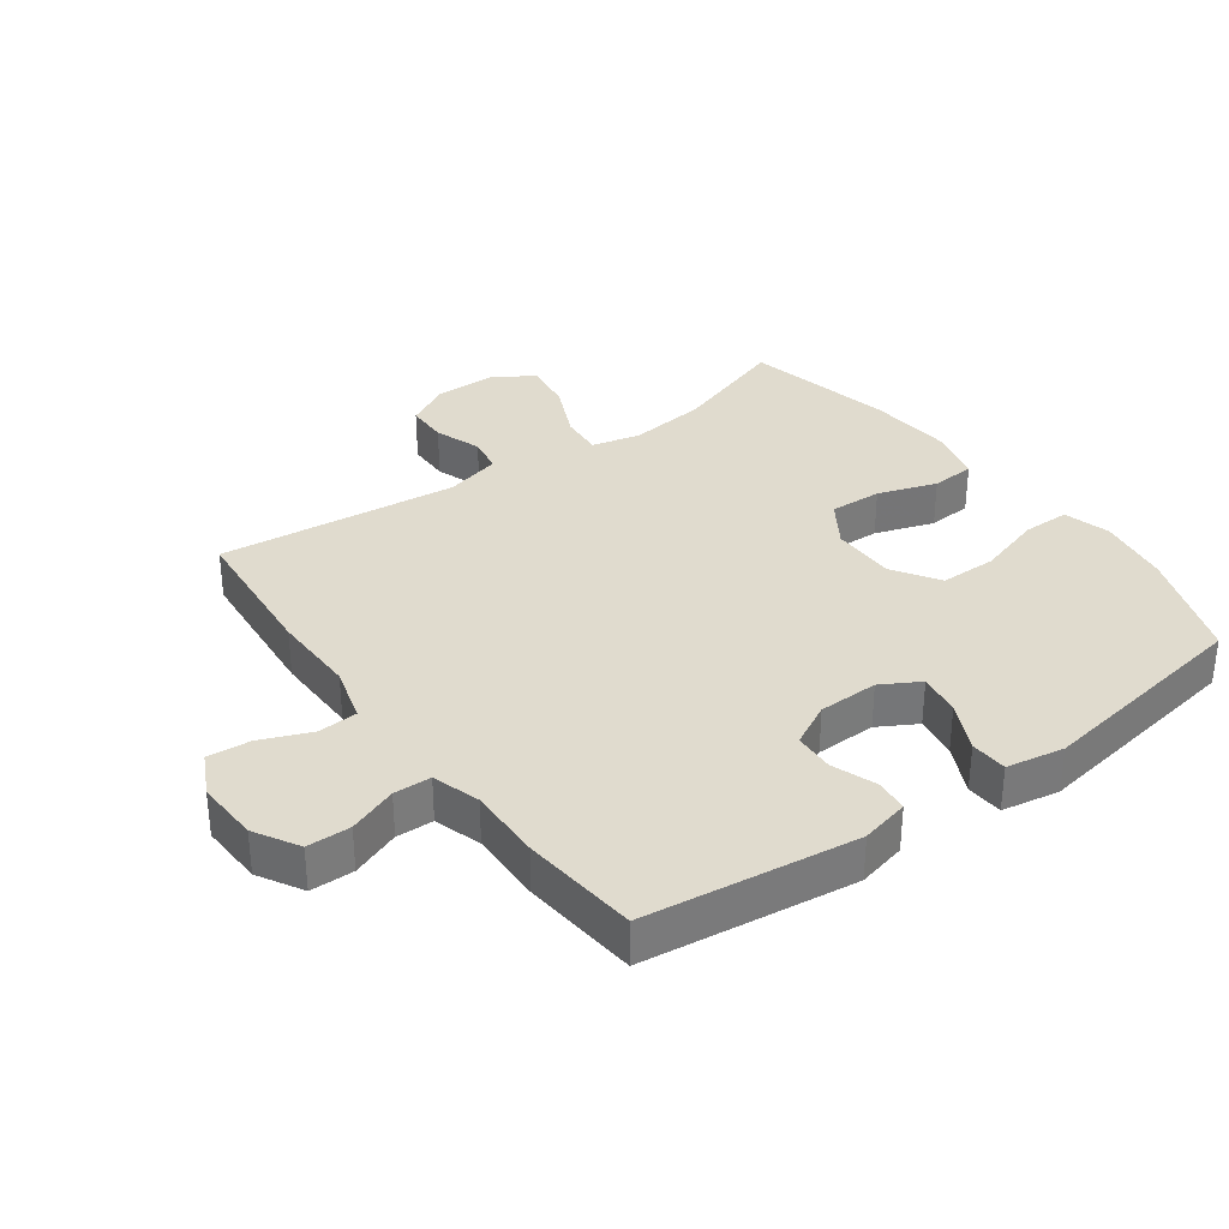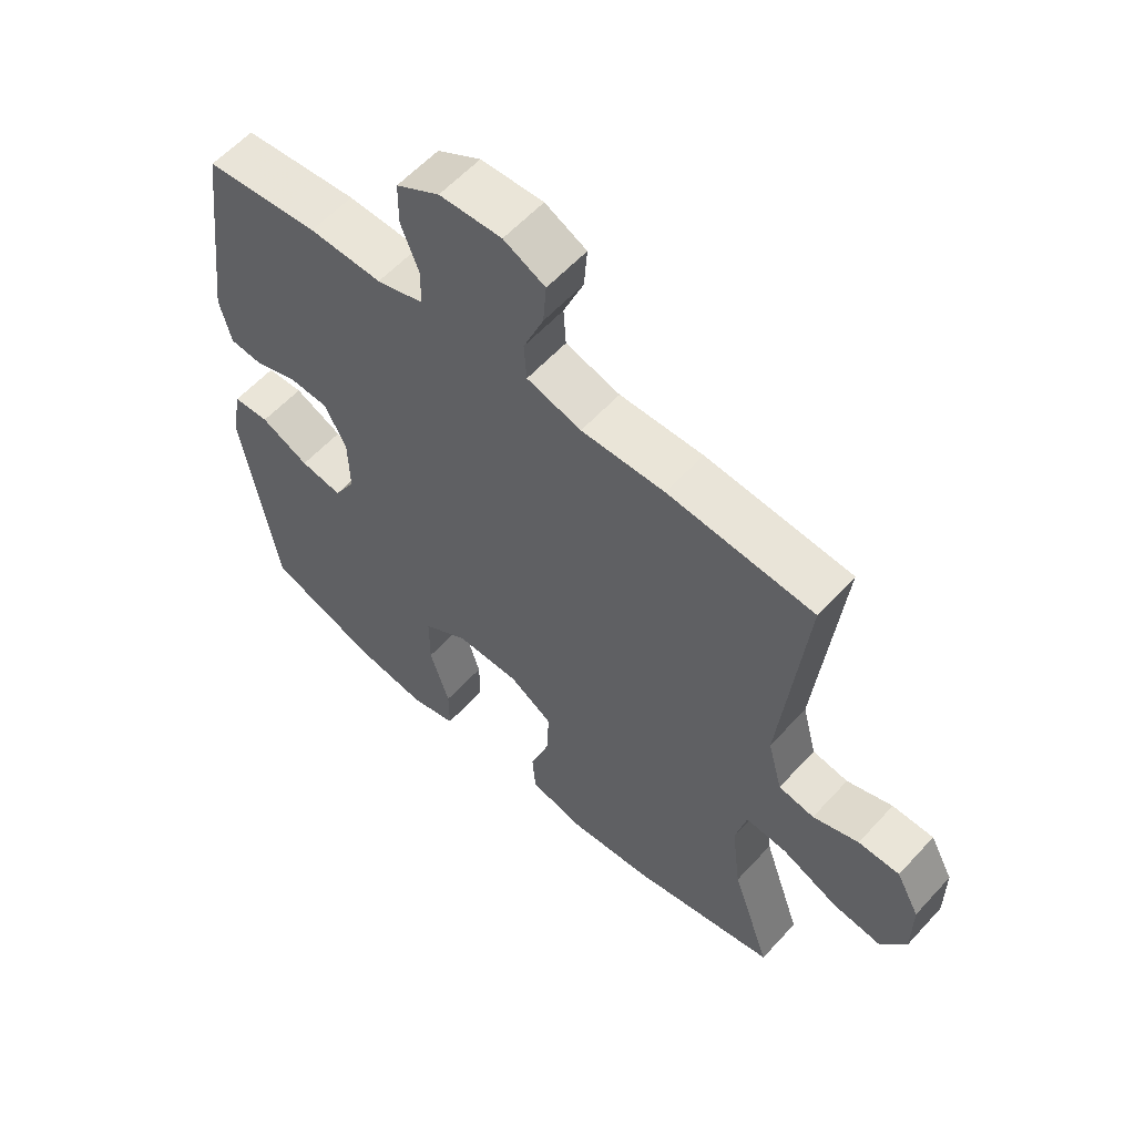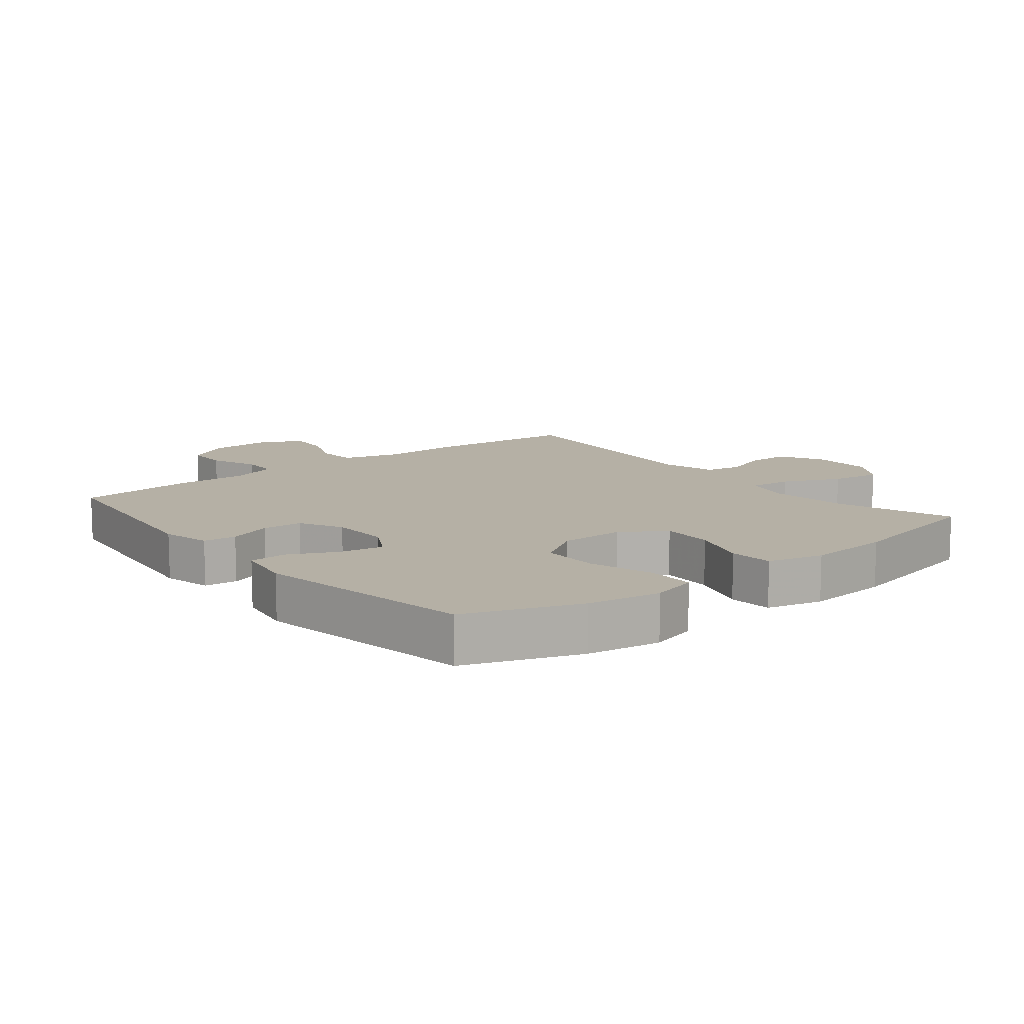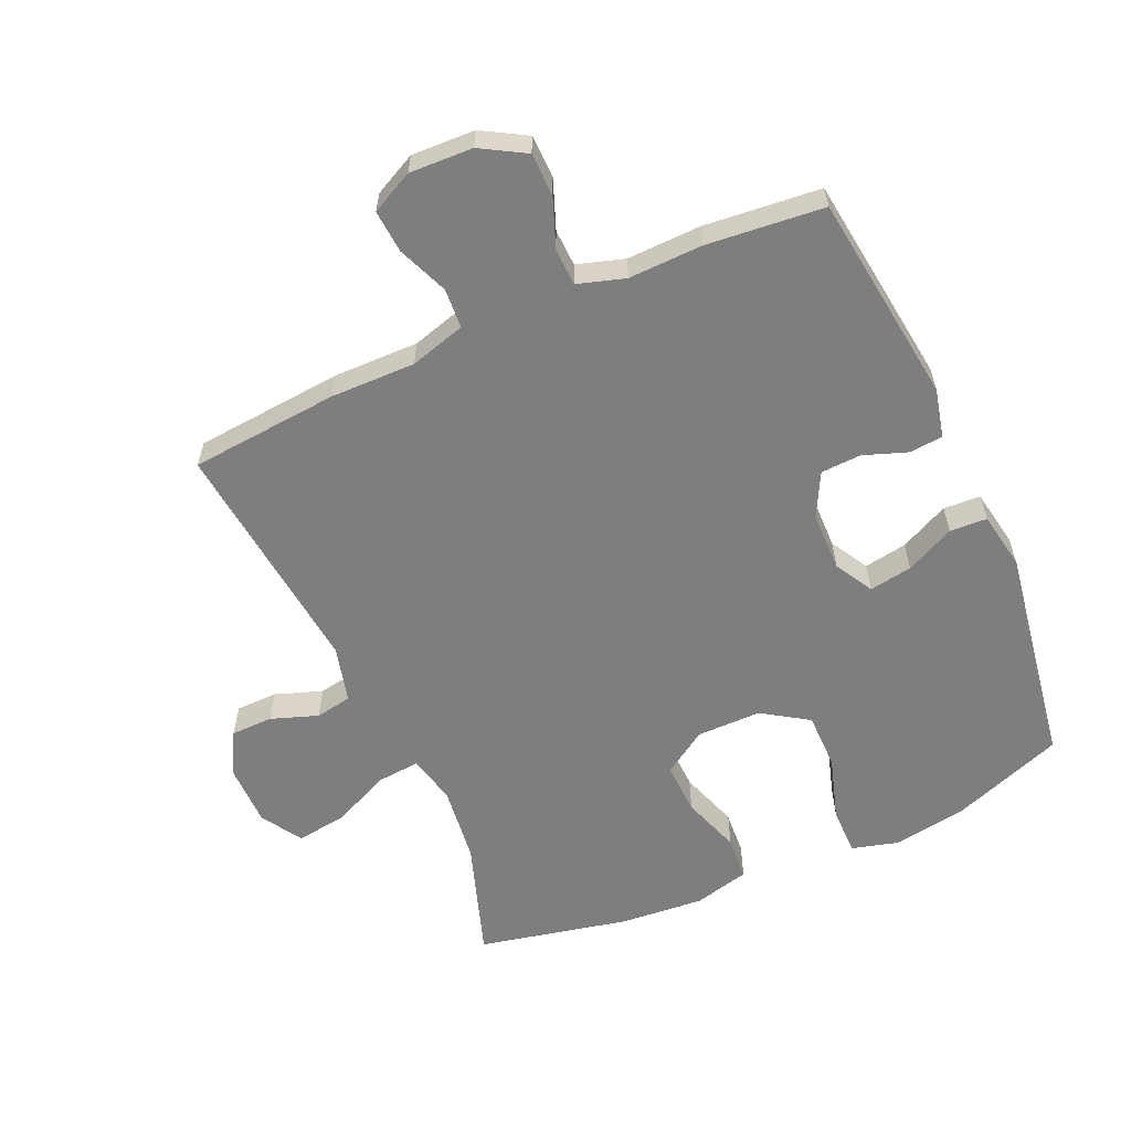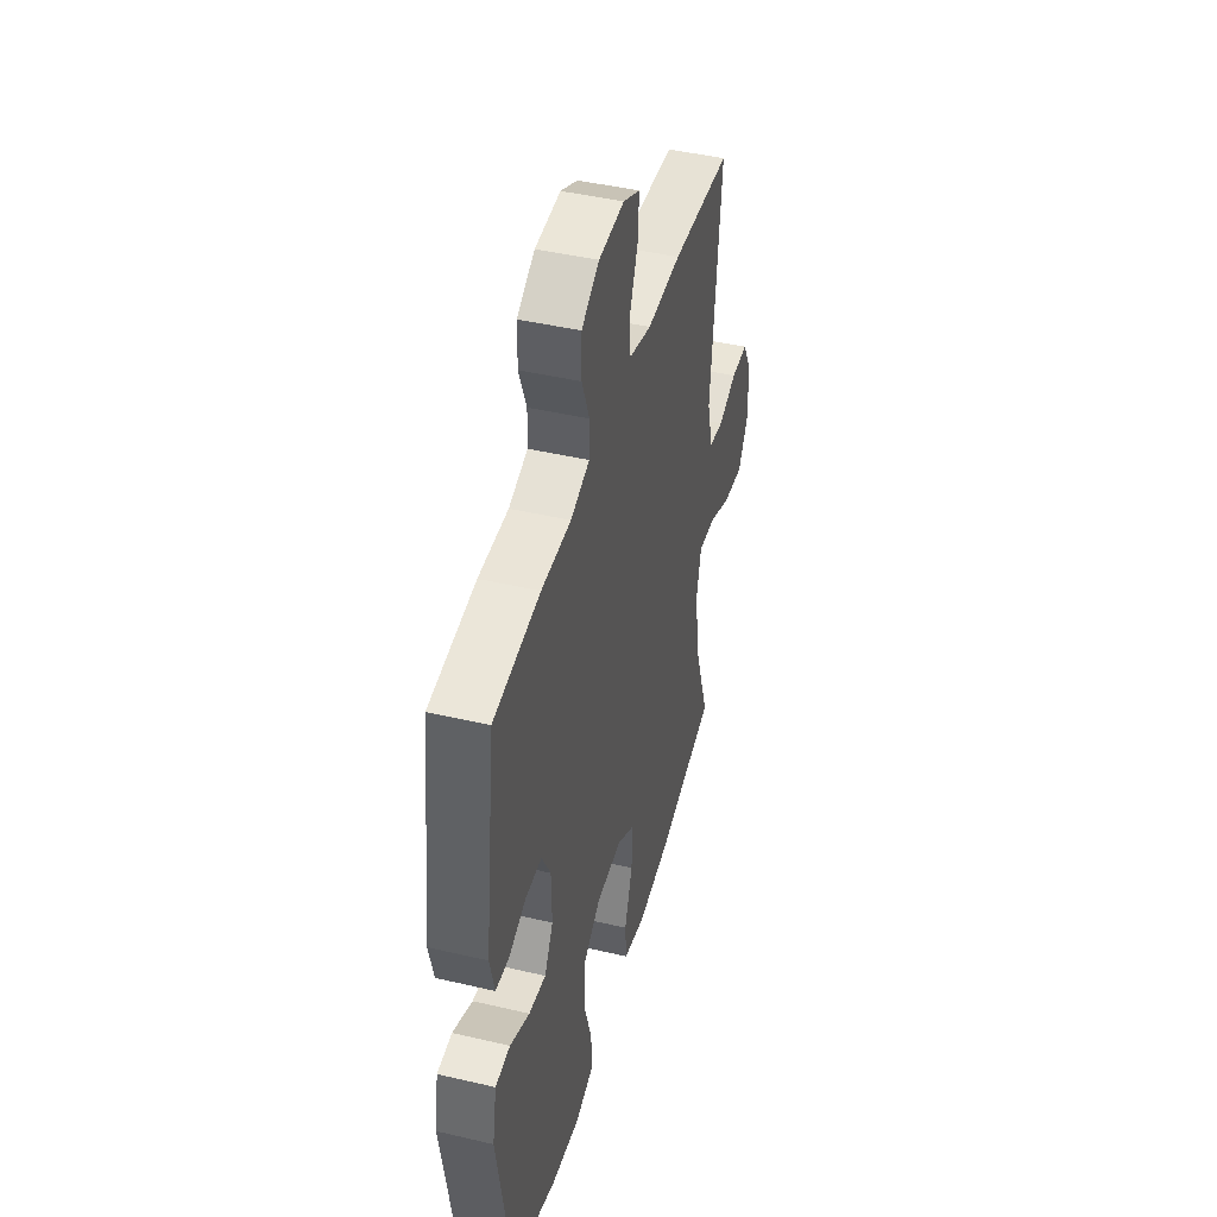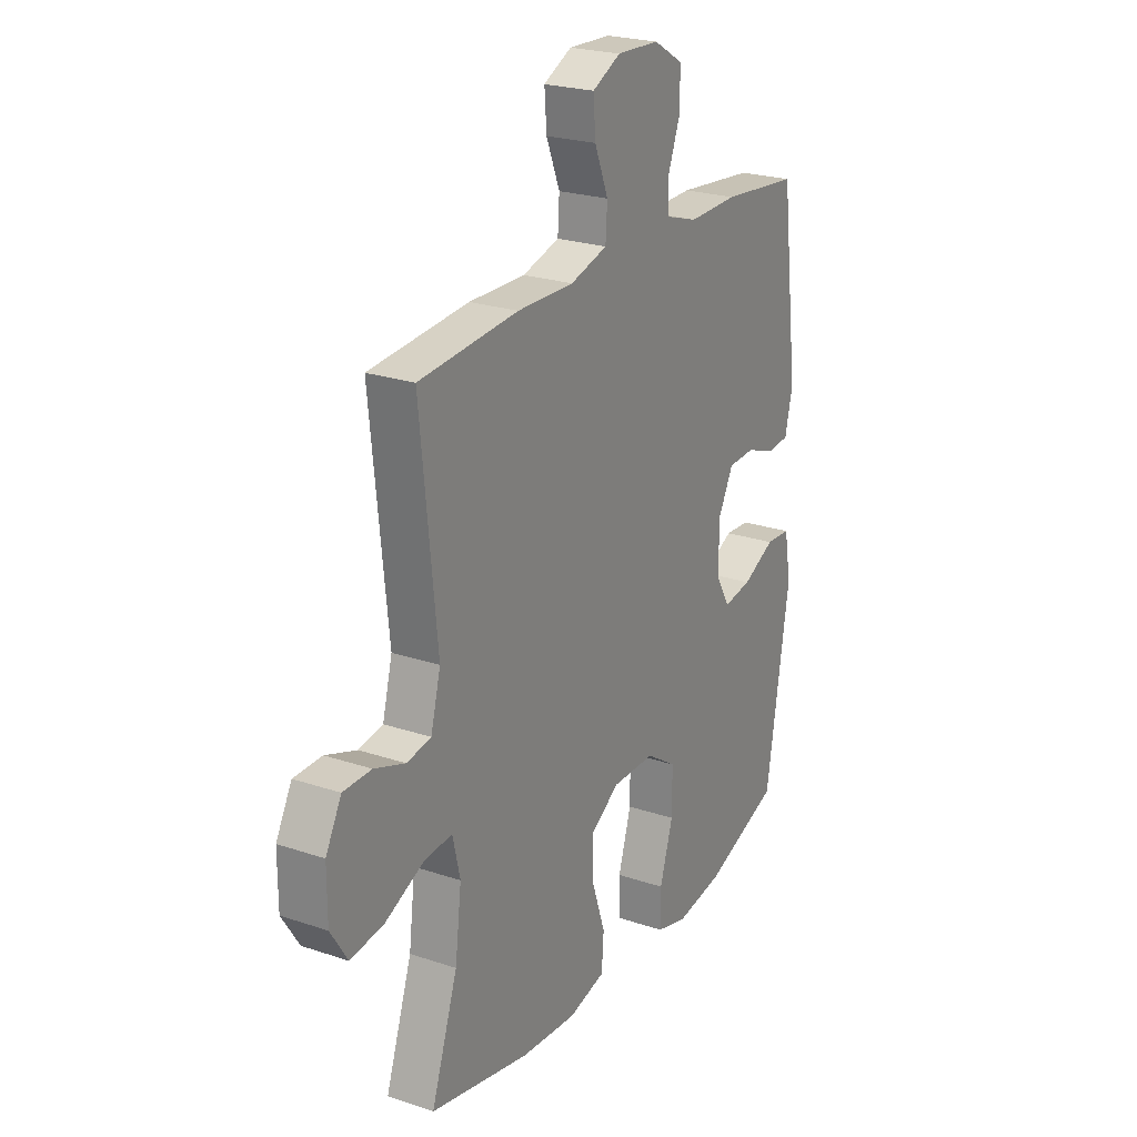
<metadata>
{"format":"obj","ext":"obj","renderer":"f3d","projection":"perspective","resolution":1024,"background":"white","views":[{"elev":33.6,"azim":54.0,"up":"+Y"},{"elev":58.8,"azim":-138.0,"up":"+Z"},{"elev":11.7,"azim":141.2,"up":"+Y"},{"elev":-59.4,"azim":24.1,"up":"+Y"},{"elev":44.8,"azim":105.2,"up":"+Z"},{"elev":23.6,"azim":-60.6,"up":"+Z"}]}
</metadata>
<code>
v 0.5 0.07 -0.5
v 0.323 0.07 -0.565
v 0.209 0.07 -0.583
v 0.136 0.07 -0.563
v 0.136 0.07 -0.489
v 0.167 0.07 -0.388
v 0.167 0.07 -0.299
v 0.095 0.07 -0.252
v -0.006 0.07 -0.252
v -0.075 0.07 -0.297
v -0.072 0.07 -0.379
v -0.041 0.07 -0.471
v -0.046 0.07 -0.54
v -0.133 0.07 -0.562
v -0.265 0.07 -0.551
v -0.5 0.07 -0.5
v -0.438 0.07 -0.317
v -0.423 0.07 -0.195
v -0.441 0.07 -0.119
v -0.508 0.07 -0.125
v -0.598 0.07 -0.166
v -0.677 0.07 -0.177
v -0.717 0.07 -0.114
v -0.717 0.07 -0.017
v -0.68 0.07 0.052
v -0.614 0.07 0.053
v -0.541 0.07 0.027
v -0.484 0.07 0.037
v -0.461 0.07 0.125
v -0.5 0.07 0.5
v -0.267 0.07 0.52
v -0.134 0.07 0.518
v -0.047 0.07 0.543
v -0.043 0.07 0.605
v -0.075 0.07 0.684
v -0.08 0.07 0.751
v -0.014 0.07 0.784
v 0.085 0.07 0.78
v 0.154 0.07 0.74
v 0.155 0.07 0.672
v 0.126 0.07 0.596
v 0.128 0.07 0.538
v 0.202 0.07 0.515
v 0.318 0.07 0.518
v 0.5 0.07 0.5
v 0.542 0.07 0.17
v 0.524 0.07 0.094
v 0.472 0.07 0.089
v 0.403 0.07 0.114
v 0.34 0.07 0.111
v 0.305 0.07 0.044
v 0.303 0.07 -0.05
v 0.337 0.07 -0.11
v 0.404 0.07 -0.099
v 0.481 0.07 -0.062
v 0.539 0.07 -0.065
v 0.555 0.07 -0.155
v 0.5 0 -0.5
v 0.323 0 -0.565
v 0.209 0 -0.583
v 0.136 0 -0.563
v 0.136 0 -0.489
v 0.167 0 -0.388
v 0.167 0 -0.299
v 0.095 0 -0.252
v -0.006 0 -0.252
v -0.075 0 -0.297
v -0.072 0 -0.379
v -0.041 0 -0.471
v -0.046 0 -0.54
v -0.133 0 -0.562
v -0.265 0 -0.551
v -0.5 0 -0.5
v -0.438 0 -0.317
v -0.423 0 -0.195
v -0.441 0 -0.119
v -0.508 0 -0.125
v -0.598 0 -0.166
v -0.677 0 -0.177
v -0.717 0 -0.114
v -0.717 0 -0.017
v -0.68 0 0.052
v -0.614 0 0.053
v -0.541 0 0.027
v -0.484 0 0.037
v -0.461 0 0.125
v -0.5 0 0.5
v -0.267 0 0.52
v -0.134 0 0.518
v -0.047 0 0.543
v -0.043 0 0.605
v -0.075 0 0.684
v -0.08 0 0.751
v -0.014 0 0.784
v 0.085 0 0.78
v 0.154 0 0.74
v 0.155 0 0.672
v 0.126 0 0.596
v 0.128 0 0.538
v 0.202 0 0.515
v 0.318 0 0.518
v 0.5 0 0.5
v 0.542 0 0.17
v 0.524 0 0.094
v 0.472 0 0.089
v 0.403 0 0.114
v 0.34 0 0.111
v 0.305 0 0.044
v 0.303 0 -0.05
v 0.337 0 -0.11
v 0.404 0 -0.099
v 0.481 0 -0.062
v 0.539 0 -0.065
v 0.555 0 -0.155
f 54 55 56 57
f 53 54 57 1
f 52 53 1 2
f 46 47 48 49
f 46 49 50
f 43 44 45 46
f 42 43 46 50
f 38 39 40 41
f 38 41 42
f 37 38 42
f 34 35 36 37
f 33 34 37 42
f 32 33 42 50
f 29 30 31 32
f 28 29 32 50
f 24 25 26 27
f 20 21 22 23
f 19 20 23 24
f 14 15 16 17
f 14 17 18
f 11 12 13 14
f 10 11 14 18
f 9 10 18 19
f 3 4 5 6
f 52 2 3 6
f 51 52 6 7
f 28 50 51
f 8 9 19 24
f 8 24 27 28
f 51 7 8
f 8 28 51
f 114 113 112 111
f 58 114 111 110
f 59 58 110 109
f 106 105 104 103
f 107 106 103
f 103 102 101 100
f 107 103 100 99
f 98 97 96 95
f 99 98 95
f 99 95 94
f 94 93 92 91
f 99 94 91 90
f 107 99 90 89
f 89 88 87 86
f 107 89 86 85
f 84 83 82 81
f 80 79 78 77
f 81 80 77 76
f 74 73 72 71
f 75 74 71
f 71 70 69 68
f 75 71 68 67
f 76 75 67 66
f 63 62 61 60
f 63 60 59 109
f 64 63 109 108
f 108 107 85
f 81 76 66 65
f 85 84 81 65
f 65 64 108
f 108 85 65
f 1 58 59 2
f 2 59 60 3
f 3 60 61 4
f 4 61 62 5
f 5 62 63 6
f 6 63 64 7
f 7 64 65 8
f 8 65 66 9
f 9 66 67 10
f 10 67 68 11
f 11 68 69 12
f 12 69 70 13
f 13 70 71 14
f 14 71 72 15
f 15 72 73 16
f 16 73 74 17
f 17 74 75 18
f 18 75 76 19
f 19 76 77 20
f 20 77 78 21
f 21 78 79 22
f 22 79 80 23
f 23 80 81 24
f 24 81 82 25
f 25 82 83 26
f 26 83 84 27
f 27 84 85 28
f 28 85 86 29
f 29 86 87 30
f 30 87 88 31
f 31 88 89 32
f 32 89 90 33
f 33 90 91 34
f 34 91 92 35
f 35 92 93 36
f 36 93 94 37
f 37 94 95 38
f 38 95 96 39
f 39 96 97 40
f 40 97 98 41
f 41 98 99 42
f 42 99 100 43
f 43 100 101 44
f 44 101 102 45
f 45 102 103 46
f 46 103 104 47
f 47 104 105 48
f 48 105 106 49
f 49 106 107 50
f 50 107 108 51
f 51 108 109 52
f 52 109 110 53
f 53 110 111 54
f 54 111 112 55
f 55 112 113 56
f 56 113 114 57
f 57 114 58 1

</code>
